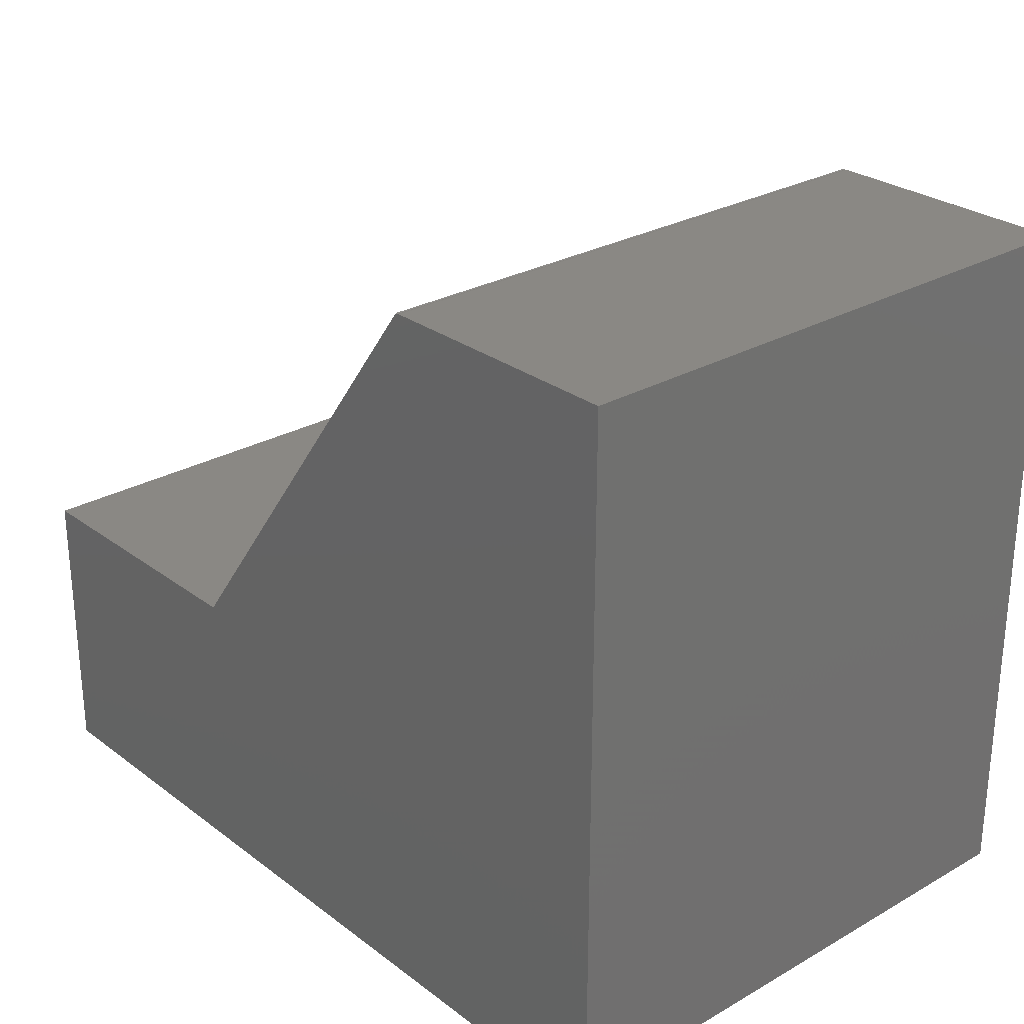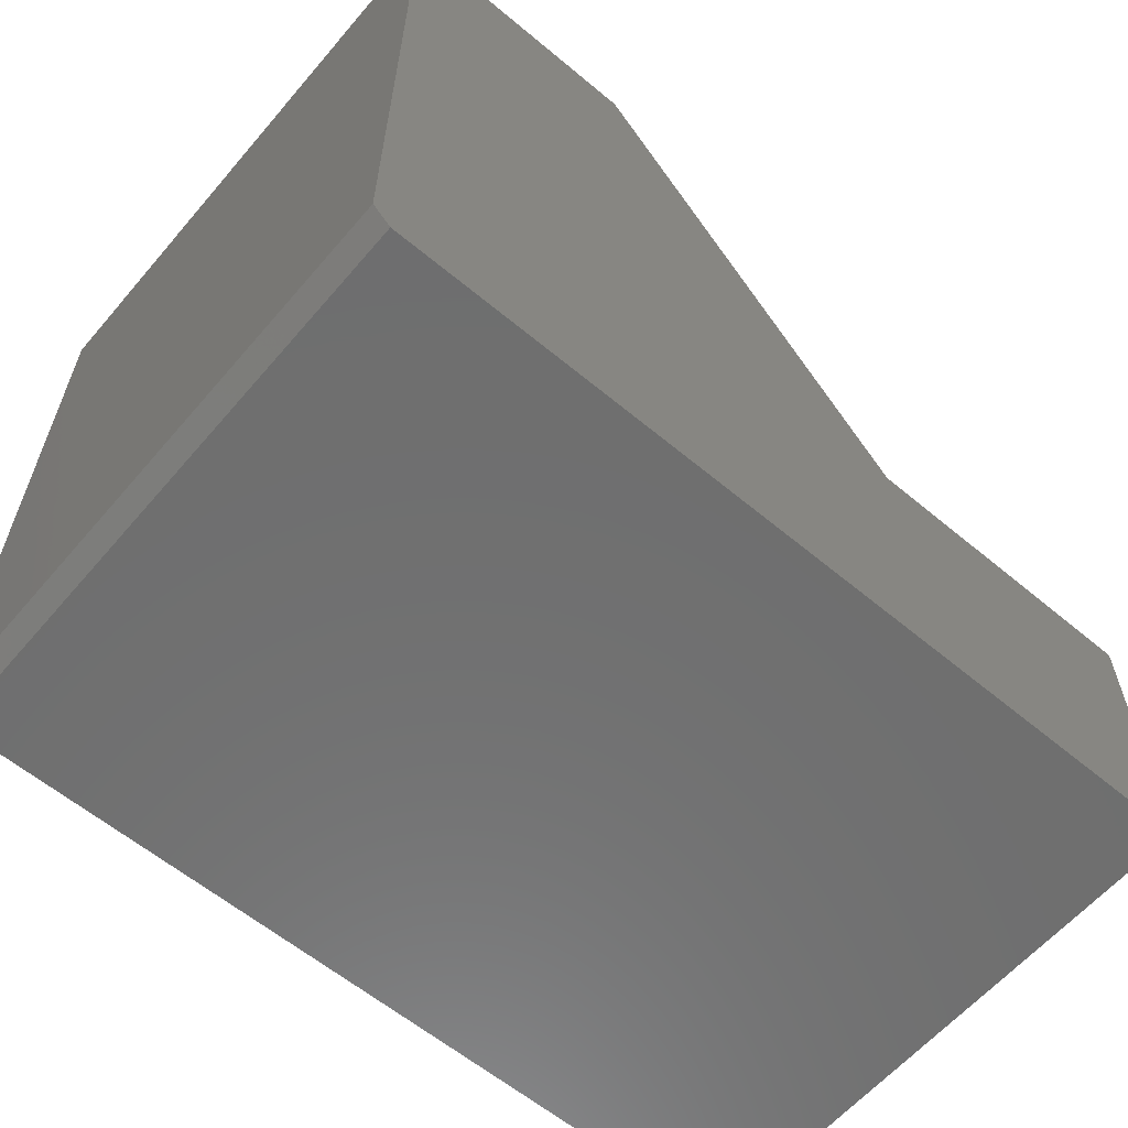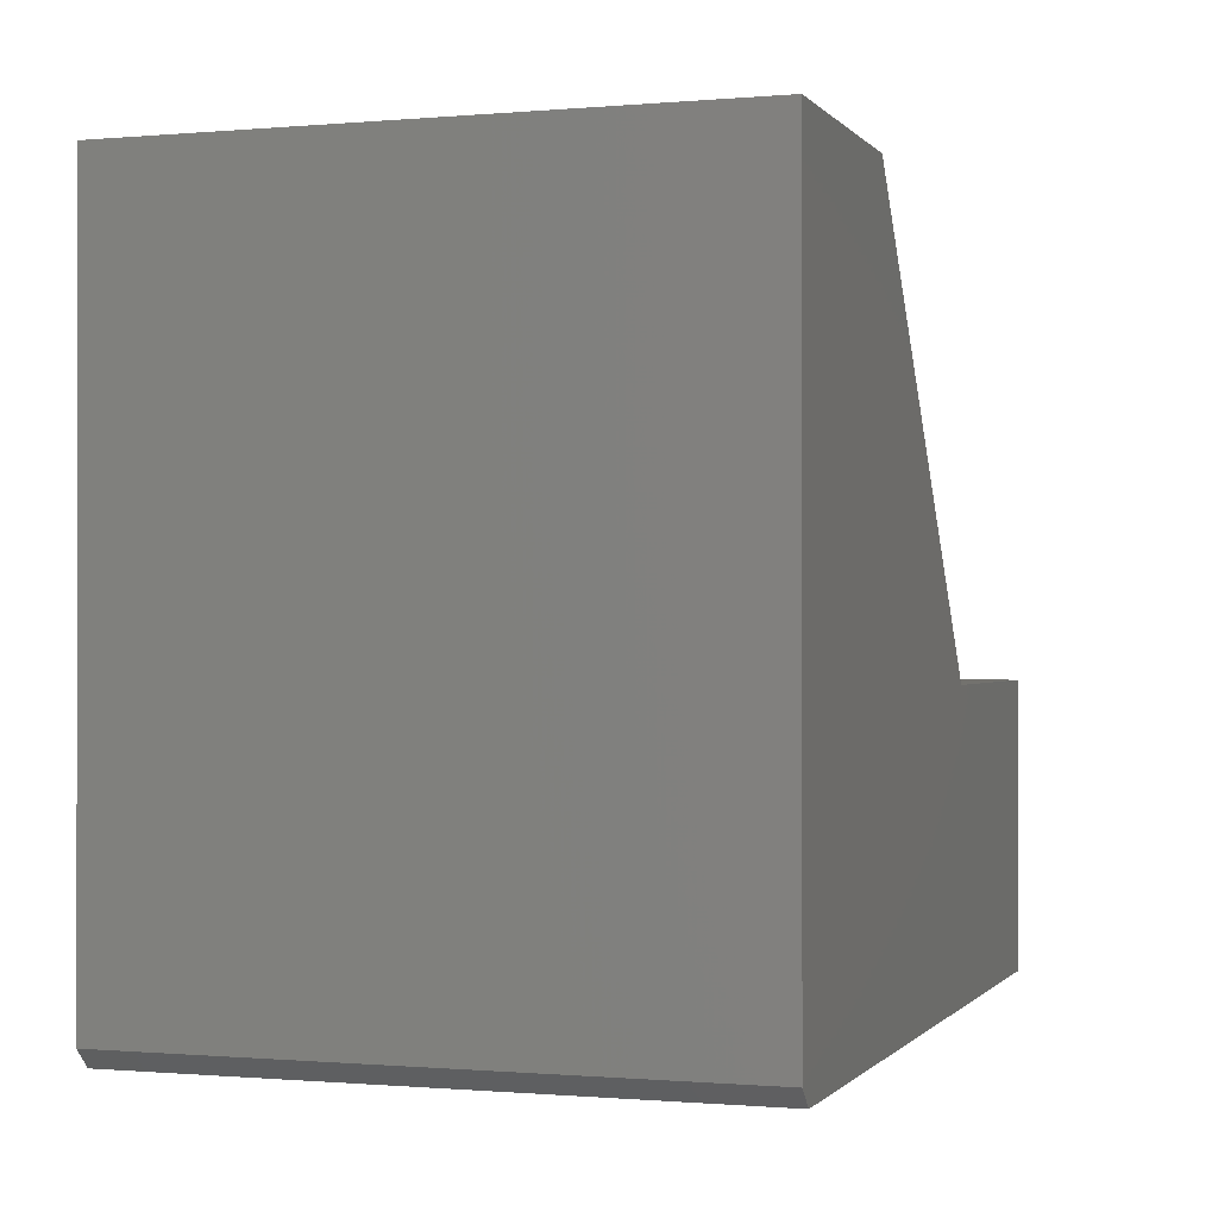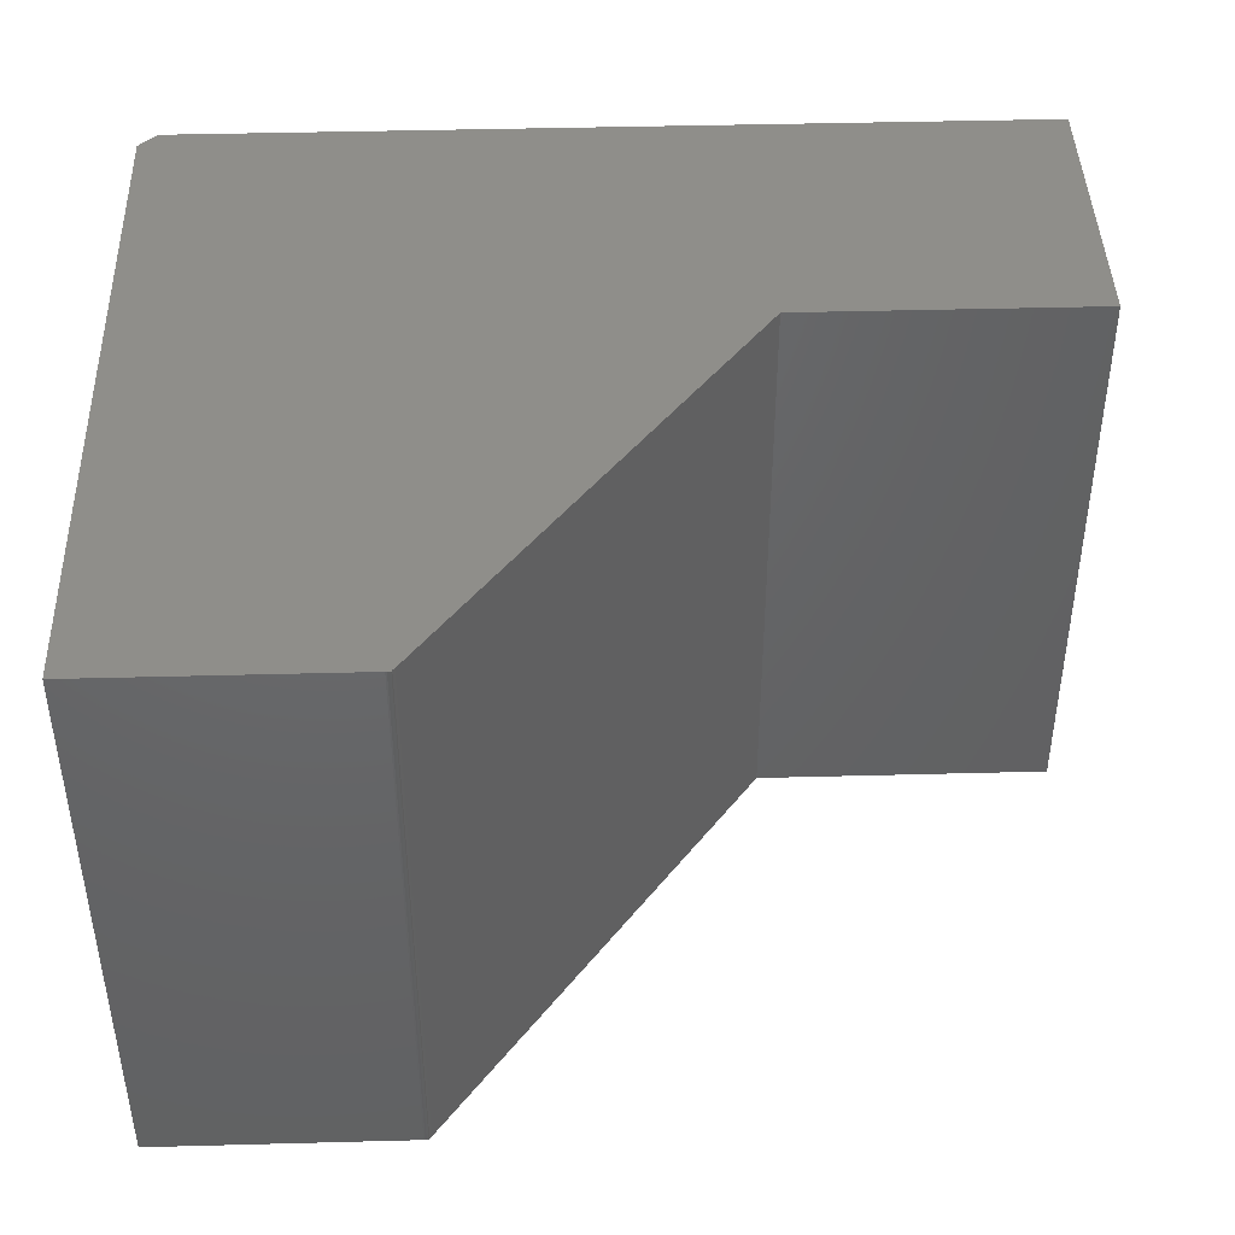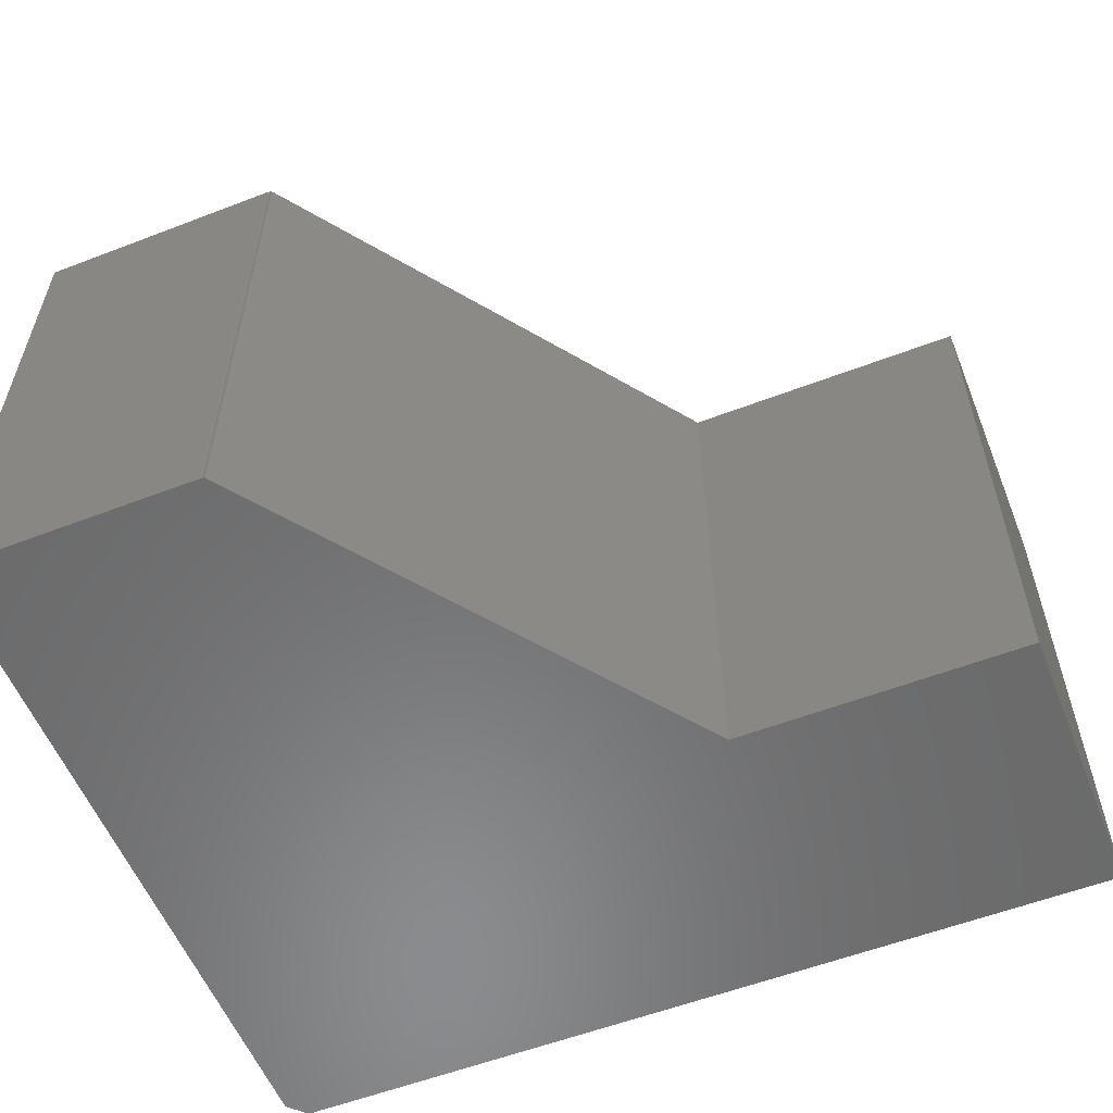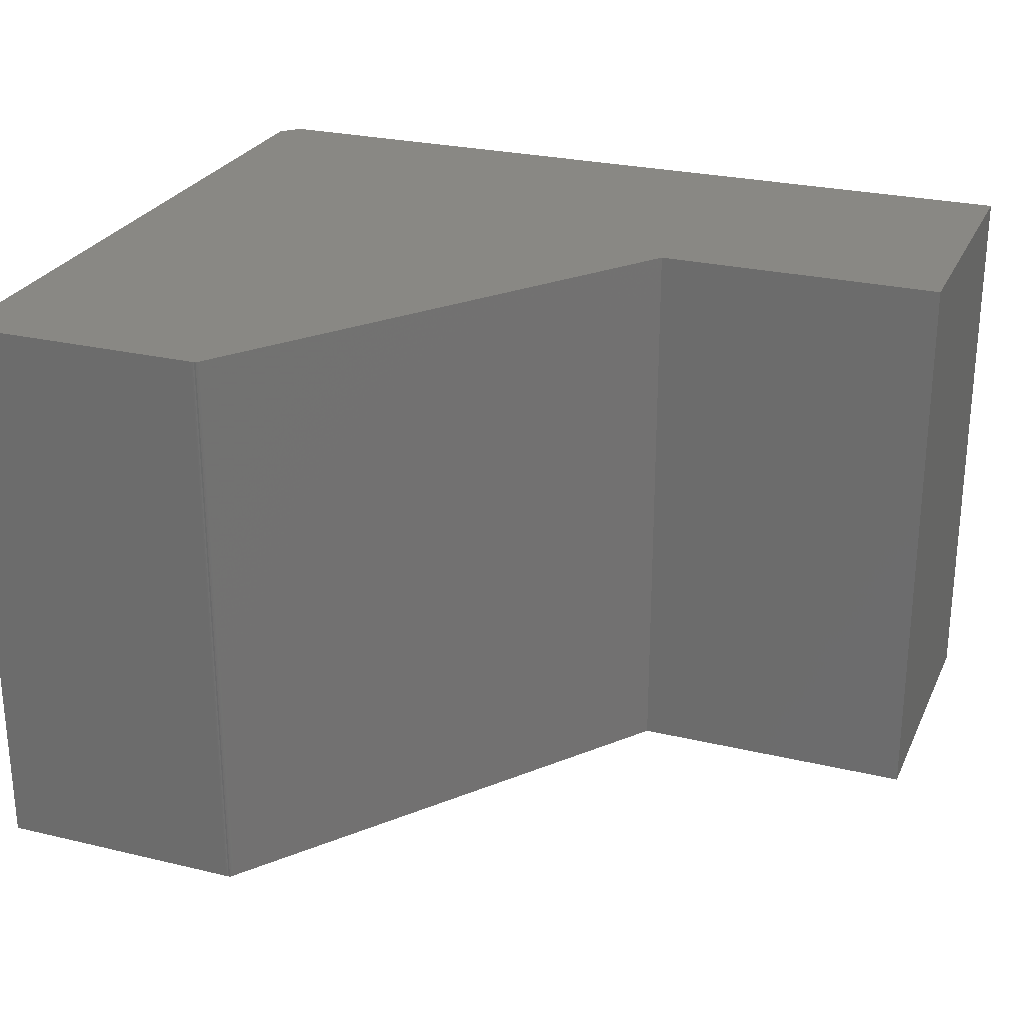
<metadata>
{"format":"stl","ext":"stl","renderer":"f3d","projection":"perspective","resolution":1024,"background":"white","views":[{"elev":27.3,"azim":-131.2,"up":"+Z"},{"elev":-60.7,"azim":-40.4,"up":"+Z"},{"elev":-0.5,"azim":-71.5,"up":"+Z"},{"elev":43.2,"azim":-1.8,"up":"+Y"},{"elev":-56.9,"azim":21.8,"up":"+Y"},{"elev":26.1,"azim":20.7,"up":"+Y"}]}
</metadata>
<code>
# stl→obj: 26 verts, 48 faces
v 9.568e-19 -0.5 0.01562
v 0.01562 -0.5 -9.568e-19
v 0.75 -0.5 -4.592e-17
v 0.75 -0.5 0.2526
v 0.4974 -0.5 0.2526
v 0.2234 -0.5 0.6205
v 0.2226 -0.5 0.6214
v 0.2217 -0.5 0.6222
v 0.2211 -0.5 0.6237
v 0.2195 -0.5 0.6233
v 0.2183 -0.5 0.6236
v 0.2171 -0.5 0.6237
v 3.819e-17 -0.5 0.6237
v 9.568e-19 0 0.01562
v 3.819e-17 0 0.6237
v 0.2171 1.388e-17 0.6237
v 0.2183 0 0.6236
v 0.2195 0 0.6233
v 0.2211 0 0.6237
v 0.2217 0 0.6222
v 0.2226 0 0.6214
v 0.2234 0 0.6205
v 0.4974 0 0.2526
v 0.75 0 0.2526
v 0.75 0 -4.592e-17
v 0.01562 0 -9.568e-19
f 1 2 3
f 1 3 4
f 1 4 5
f 1 5 6
f 1 6 7
f 1 7 8
f 1 8 9
f 1 9 10
f 1 10 11
f 1 11 12
f 1 12 13
f 14 15 16
f 14 16 17
f 14 17 18
f 14 18 19
f 14 19 20
f 14 20 21
f 14 21 22
f 14 22 23
f 14 23 24
f 14 24 25
f 14 25 26
f 13 15 1
f 1 15 14
f 2 26 3
f 3 26 25
f 14 26 1
f 1 26 2
f 16 15 12
f 12 15 13
f 23 22 5
f 5 22 6
f 16 12 17
f 17 12 11
f 17 11 18
f 18 11 10
f 18 10 19
f 19 10 9
f 19 9 20
f 20 9 8
f 20 8 21
f 21 8 7
f 21 7 22
f 22 7 6
f 24 23 4
f 4 23 5
f 25 24 3
f 3 24 4

</code>
